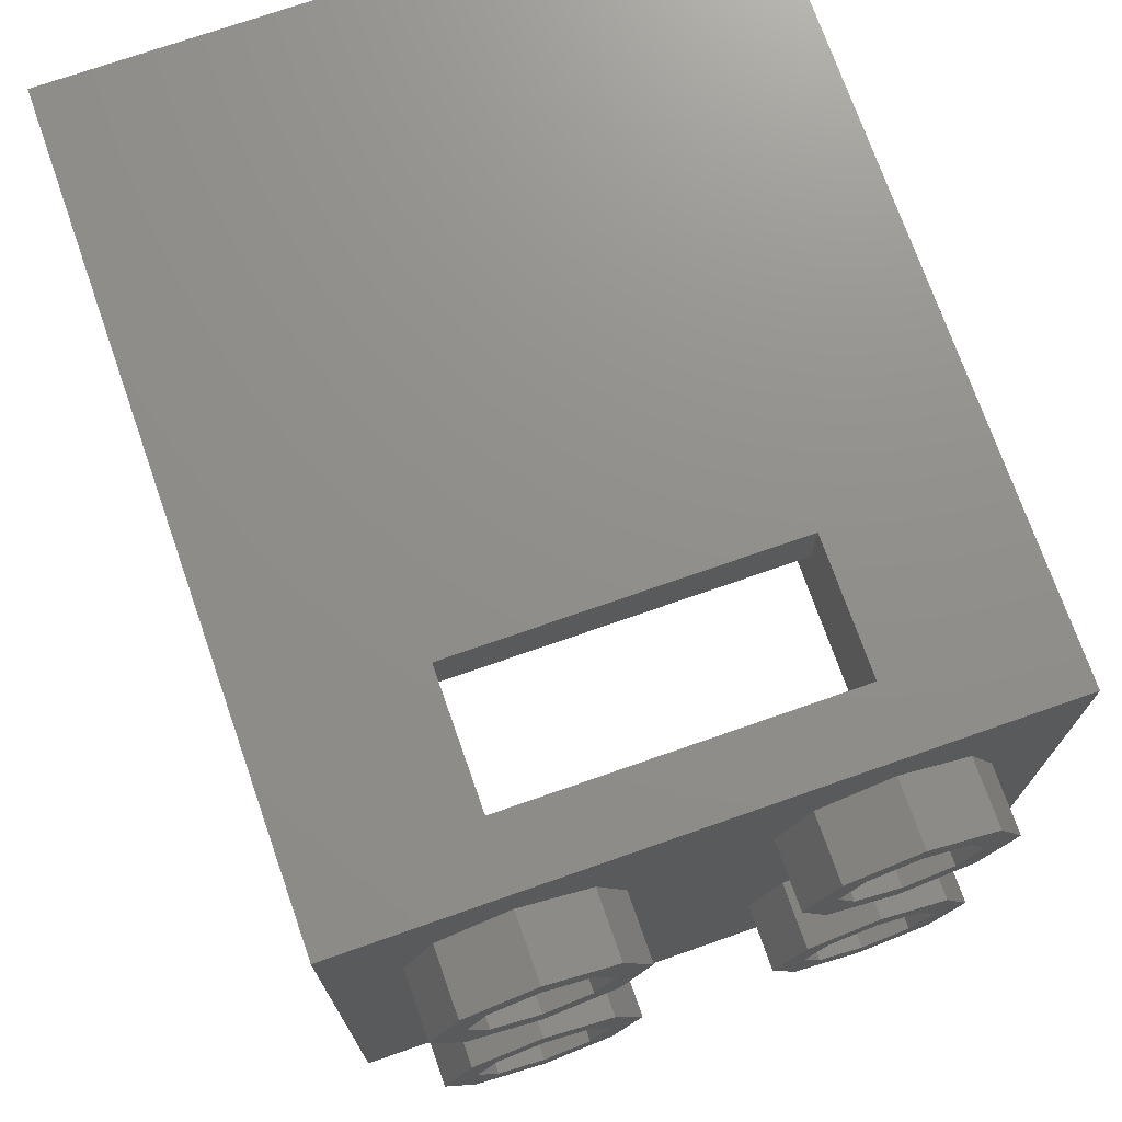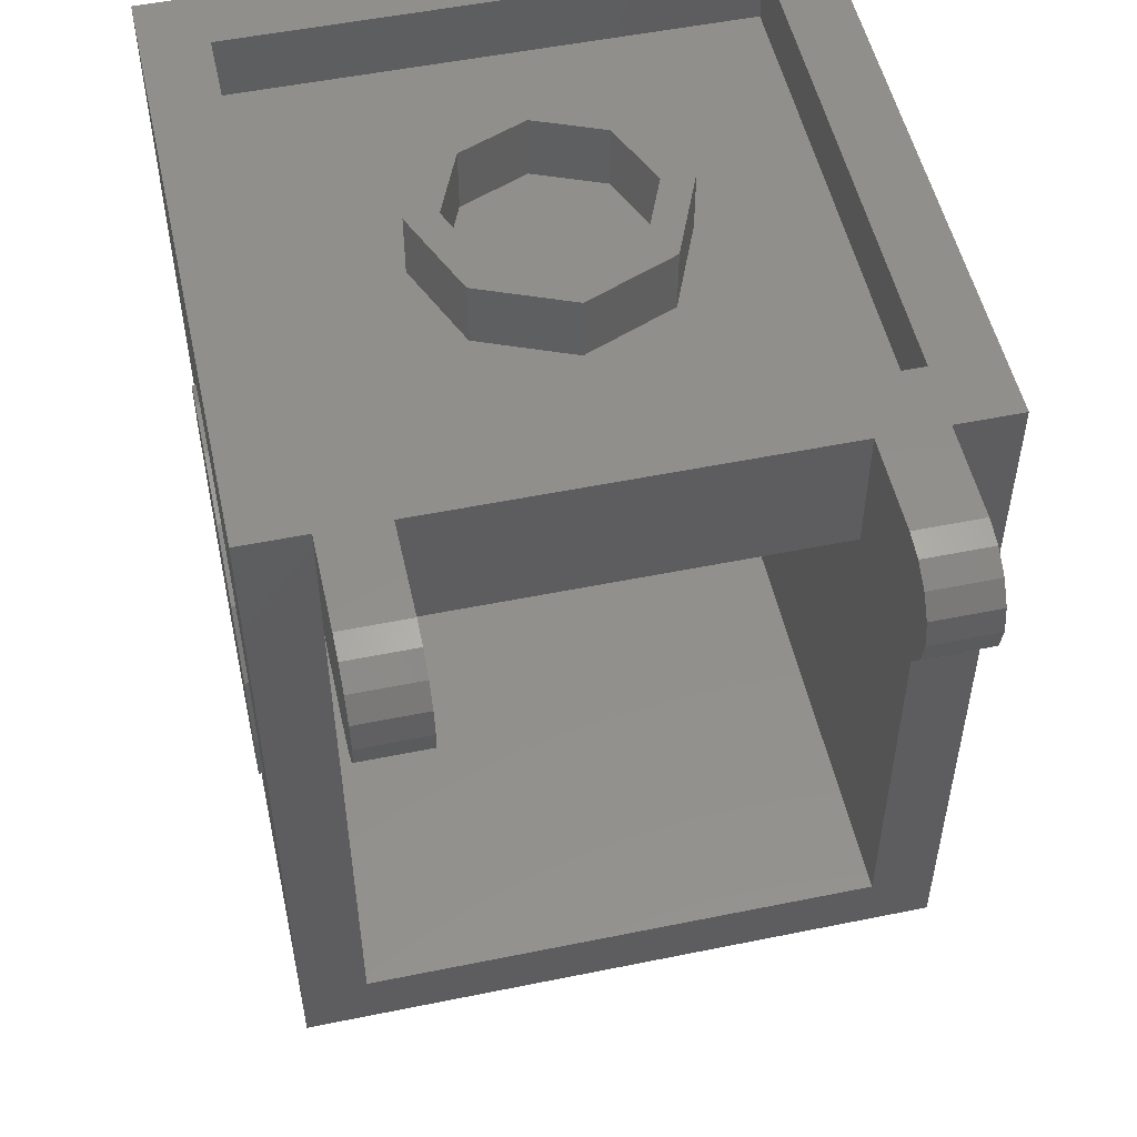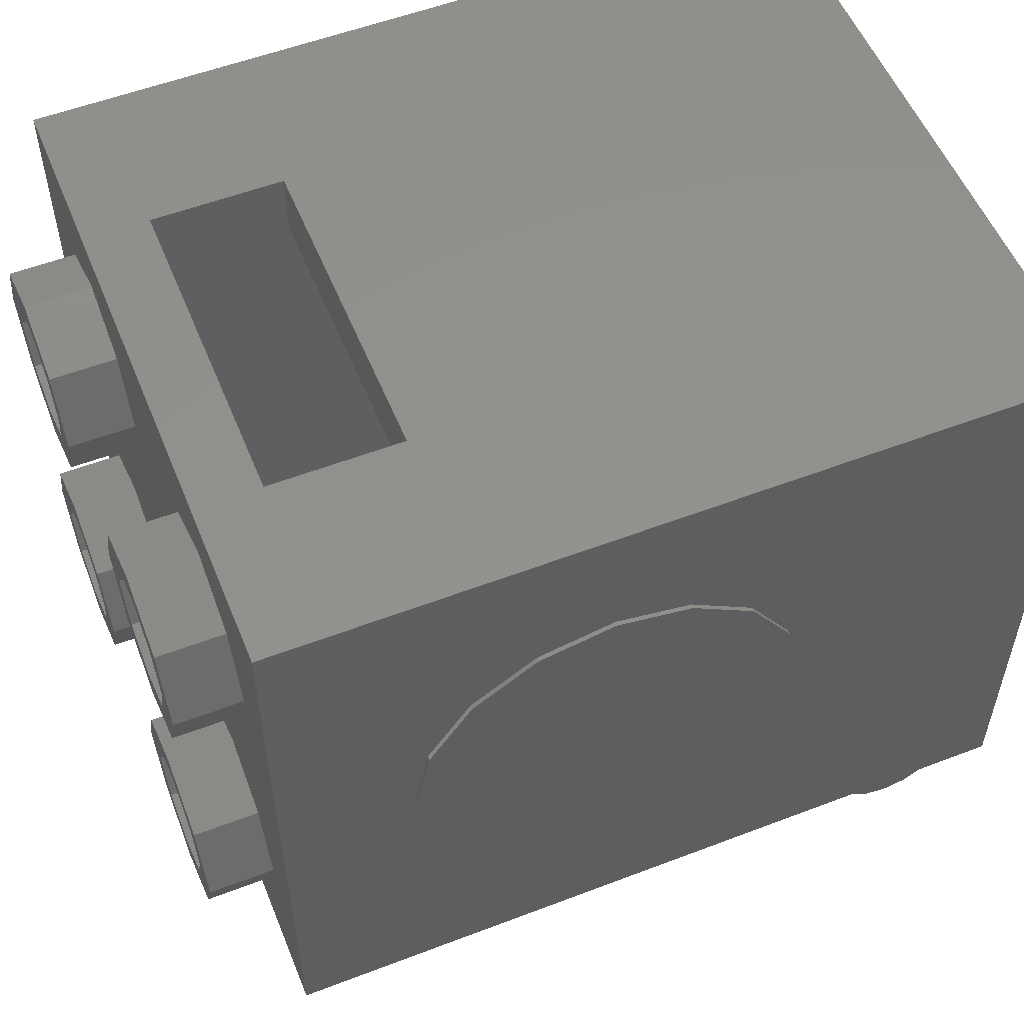
<metadata>
{"format":"stl","ext":"stl","renderer":"f3d","projection":"perspective","resolution":1024,"background":"white","views":[{"elev":73.0,"azim":-19.3,"up":"+Z"},{"elev":52.2,"azim":167.6,"up":"+Y"},{"elev":55.0,"azim":68.0,"up":"+Z"}]}
</metadata>
<code>
# stl→obj: 339 verts, 576 faces
v -0.64 1.76 -1.04
v -0.64 1.92 -1.04
v -0.64 1.908 -1.101
v -0.64 1.873 -1.153
v -0.64 1.821 -1.188
v -0.64 1.76 -1.2
v -0.64 1.699 -1.188
v -0.64 1.647 -1.153
v -0.64 1.612 -1.101
v -0.64 1.6 -1.04
v -0.48 1.6 -1.04
v -0.48 1.612 -1.101
v -0.48 1.76 -1.04
v -0.48 1.647 -1.153
v -0.48 1.699 -1.188
v -0.48 1.76 -1.2
v -0.48 1.821 -1.188
v -0.48 1.873 -1.153
v -0.48 1.908 -1.101
v -0.48 1.92 -1.04
v 0.48 1.76 -1.04
v 0.48 1.92 -1.04
v 0.48 1.908 -1.101
v 0.48 1.873 -1.153
v 0.48 1.821 -1.188
v 0.48 1.76 -1.2
v 0.48 1.699 -1.188
v 0.48 1.647 -1.153
v 0.48 1.612 -1.101
v 0.48 1.6 -1.04
v 0.64 1.6 -1.04
v 0.64 1.612 -1.101
v 0.64 1.76 -1.04
v 0.64 1.647 -1.153
v 0.64 1.699 -1.188
v 0.64 1.76 -1.2
v 0.64 1.821 -1.188
v 0.64 1.873 -1.153
v 0.64 1.908 -1.101
v 0.64 1.92 -1.04
v 0.4 0.48 0.8
v 0.4 0.16 0.8
v 0.8 0 0.8
v 0.8 1.92 0.8
v -0.4 0.48 0.8
v -0.8 1.92 0.8
v -0.8 0 0.8
v -0.4 0.16 0.8
v 0.64 1.92 0.64
v -0.64 1.92 0.64
v -0.8 1.92 -0.8
v -0.64 1.92 -0.64
v 0.64 1.92 -0.64
v 0.8 1.92 -0.8
v -0.48 1.92 -0.8
v -0.64 1.92 -0.8
v 0.64 1.92 -0.8
v 0.48 1.92 -0.8
v 0.48 1.6 -0.8
v 0.64 1.6 -0.8
v -0.48 1.6 -0.8
v -0.64 1.6 -0.8
v -0.64 1.6 0.64
v 0.64 1.6 0.64
v -0.4 0.48 0.64
v 0.4 0.48 0.64
v -0.4 0.16 0.64
v 0.4 0.16 0.64
v -0.64 0.16 -0.8
v -0.64 0.16 0.64
v 0.64 0.16 0.64
v 0.64 0.16 -0.8
v -0.8 0 -0.8
v 0.8 0 -0.8
v 0.24 1.92 0
v 0.32 1.92 0
v 0.2263 1.92 -0.2263
v 0.1697 1.92 -0.1697
v 0 1.92 -0.32
v 0 1.92 -0.24
v -0.2263 1.92 -0.2263
v -0.1697 1.92 -0.1697
v -0.32 1.92 -0
v -0.24 1.92 -0
v -0.2263 1.92 0.2263
v -0.1697 1.92 0.1697
v -0 1.92 0.32
v -0 1.92 0.24
v 0.2263 1.92 0.2263
v 0.1697 1.92 0.1697
v 0.32 1.76 0
v 0.2263 1.76 -0.2263
v 0 1.76 -0.32
v -0.2263 1.76 -0.2263
v -0.32 1.76 -0
v -0.2263 1.76 0.2263
v -0 1.76 0.32
v 0.2263 1.76 0.2263
v 0.24 1.76 0
v 0.1697 1.76 -0.1697
v 0 1.76 -0.24
v -0.1697 1.76 -0.1697
v -0.24 1.76 -0
v -0.1697 1.76 0.1697
v -0 1.76 0.24
v 0.1697 1.76 0.1697
v -0.64 1.76 0.64
v 0.64 1.76 0.64
v 0.64 1.76 -0.64
v -0.64 1.76 -0.64
v 0.56 0 0.4
v 0.56 -0.16 0.4
v 0.5131 -0.16 0.5131
v 0.5131 0 0.5131
v 0.4 -0.16 0.56
v 0.4 0 0.56
v 0.2869 -0.16 0.5131
v 0.2869 0 0.5131
v 0.24 -0.16 0.4
v 0.24 0 0.4
v 0.2869 -0.16 0.2869
v 0.2869 0 0.2869
v 0.4 -0.16 0.24
v 0.4 0 0.24
v 0.5131 -0.16 0.2869
v 0.5131 0 0.2869
v 0.64 -0.16 0.4
v 0.64 0 0.4
v 0.5697 0 0.5697
v 0.5697 -0.16 0.5697
v 0.4 0 0.64
v 0.4 -0.16 0.64
v 0.2303 0 0.5697
v 0.2303 -0.16 0.5697
v 0.16 0 0.4
v 0.16 -0.16 0.4
v 0.2303 0 0.2303
v 0.2303 -0.16 0.2303
v 0.4 0 0.16
v 0.4 -0.16 0.16
v 0.5697 0 0.2303
v 0.5697 -0.16 0.2303
v -0.24 0 0.4
v -0.24 -0.16 0.4
v -0.2869 -0.16 0.5131
v -0.2869 0 0.5131
v -0.4 -0.16 0.56
v -0.4 0 0.56
v -0.5131 -0.16 0.5131
v -0.5131 0 0.5131
v -0.56 -0.16 0.4
v -0.56 0 0.4
v -0.5131 -0.16 0.2869
v -0.5131 0 0.2869
v -0.4 -0.16 0.24
v -0.4 0 0.24
v -0.2869 -0.16 0.2869
v -0.2869 0 0.2869
v -0.16 -0.16 0.4
v -0.16 0 0.4
v -0.2303 0 0.5697
v -0.2303 -0.16 0.5697
v -0.4 0 0.64
v -0.4 -0.16 0.64
v -0.5697 0 0.5697
v -0.5697 -0.16 0.5697
v -0.64 0 0.4
v -0.64 -0.16 0.4
v -0.5697 0 0.2303
v -0.5697 -0.16 0.2303
v -0.4 0 0.16
v -0.4 -0.16 0.16
v -0.2303 0 0.2303
v -0.2303 -0.16 0.2303
v 0.56 0 -0.4
v 0.56 -0.16 -0.4
v 0.5131 -0.16 -0.2869
v 0.5131 0 -0.2869
v 0.4 -0.16 -0.24
v 0.4 0 -0.24
v 0.2869 -0.16 -0.2869
v 0.2869 0 -0.2869
v 0.24 -0.16 -0.4
v 0.24 0 -0.4
v 0.2869 -0.16 -0.5131
v 0.2869 0 -0.5131
v 0.4 -0.16 -0.56
v 0.4 0 -0.56
v 0.5131 -0.16 -0.5131
v 0.5131 0 -0.5131
v 0.64 -0.16 -0.4
v 0.64 0 -0.4
v 0.5697 0 -0.2303
v 0.5697 -0.16 -0.2303
v 0.4 0 -0.16
v 0.4 -0.16 -0.16
v 0.2303 0 -0.2303
v 0.2303 -0.16 -0.2303
v 0.16 0 -0.4
v 0.16 -0.16 -0.4
v 0.2303 0 -0.5697
v 0.2303 -0.16 -0.5697
v 0.4 0 -0.64
v 0.4 -0.16 -0.64
v 0.5697 0 -0.5697
v 0.5697 -0.16 -0.5697
v -0.24 0 -0.4
v -0.24 -0.16 -0.4
v -0.2869 -0.16 -0.2869
v -0.2869 0 -0.2869
v -0.4 -0.16 -0.24
v -0.4 0 -0.24
v -0.5131 -0.16 -0.2869
v -0.5131 0 -0.2869
v -0.56 -0.16 -0.4
v -0.56 0 -0.4
v -0.5131 -0.16 -0.5131
v -0.5131 0 -0.5131
v -0.4 -0.16 -0.56
v -0.4 0 -0.56
v -0.2869 -0.16 -0.5131
v -0.2869 0 -0.5131
v -0.16 -0.16 -0.4
v -0.16 0 -0.4
v -0.2303 0 -0.2303
v -0.2303 -0.16 -0.2303
v -0.4 0 -0.16
v -0.4 -0.16 -0.16
v -0.5697 0 -0.2303
v -0.5697 -0.16 -0.2303
v -0.64 0 -0.4
v -0.64 -0.16 -0.4
v -0.5697 0 -0.5697
v -0.5697 -0.16 -0.5697
v -0.4 0 -0.64
v -0.4 -0.16 -0.64
v -0.2303 0 -0.5697
v -0.2303 -0.16 -0.5697
v 0.8 0.6163 0.4435
v 0.8 0.8 0.48
v 0.8 0.8 0
v 0.8 0.9837 0.4435
v 0.8 1.139 0.3394
v 0.8 1.243 0.1837
v 0.8 1.28 3e-06
v 0.8 1.243 -0.1837
v 0.8 1.139 -0.3394
v 0.8 0.9837 -0.4435
v 0.8 0.8 -0.48
v 0.8 0.6163 -0.4435
v 0.8 0.4606 -0.3394
v 0.8 0.3565 -0.1837
v 0.8 0.32 -3e-06
v 0.8 0.3565 0.1837
v 0.8 0.4606 0.3394
v 0.81 0.6163 0.4435
v 0.81 0.8 0.48
v 0.81 0.9837 0.4435
v 0.81 1.139 0.3394
v 0.81 1.243 0.1837
v 0.81 1.28 3e-06
v 0.81 1.243 -0.1837
v 0.81 1.139 -0.3394
v 0.81 0.9837 -0.4435
v 0.81 0.8 -0.48
v 0.81 0.6163 -0.4435
v 0.81 0.4606 -0.3394
v 0.81 0.3565 -0.1837
v 0.81 0.32 -3e-06
v 0.81 0.3565 0.1837
v 0.81 0.4606 0.3394
v 0.81 0.9084 0.03104
v 0.81 0.936 0.05632
v 0.81 0.7438 -0.02328
v 0.81 0.88 0.01584
v 0.81 0.7517 -0.03388
v 0.81 0.7642 -0.03908
v 0.81 0.7326 -0.07984
v 0.81 0.882 -0.1981
v 0.81 0.7136 -0.1258
v 0.81 0.8999 -0.2496
v 0.81 0.7029 -0.1753
v 0.81 0.9038 -0.2757
v 0.81 0.6949 -0.2479
v 0.81 0.8993 -0.2983
v 0.81 0.695 -0.3067
v 0.81 0.8742 -0.3295
v 0.81 0.7106 -0.3695
v 0.81 0.8364 -0.3555
v 0.81 0.7337 -0.4085
v 0.81 0.8054 -0.3892
v 0.81 0.7558 -0.4201
v 0.81 0.7777 -0.4145
v 0.81 0.9042 -0.2097
v 0.81 0.9234 0.01992
v 0.81 0.9342 -0.2319
v 0.81 0.9852 0.02128
v 0.81 0.9639 -0.2369
v 0.81 1.034 0.00344
v 0.81 1.005 -0.2269
v 0.81 1.072 -0.02936
v 0.81 1.051 -0.1972
v 0.81 1.094 -0.07544
v 0.81 1.083 -0.1564
v 0.81 1.097 -0.1158
v 0.81 0.8986 0.05468
v 0.81 0.8678 0.0454
v 0.81 0.7471 0.00232
v 0.81 0.7419 -0.0102
v 0.81 0.718 0.1981
v 0.81 0.6959 0.00884
v 0.81 0.6942 0.2471
v 0.81 0.6499 0.02788
v 0.81 0.6785 0.2683
v 0.81 0.6074 0.05528
v 0.81 0.6593 0.2812
v 0.81 0.5504 0.101
v 0.81 0.6194 0.2854
v 0.81 0.5088 0.1426
v 0.81 0.5744 0.2772
v 0.81 0.4755 0.1981
v 0.81 0.5286 0.279
v 0.81 0.4642 0.2419
v 0.81 0.4912 0.2773
v 0.81 0.4717 0.2658
v 0.81 0.9013 0.07316
v 0.81 0.7254 0.222
v 0.81 0.946 0.1159
v 0.81 0.7309 0.2588
v 0.81 0.968 0.1631
v 0.81 0.7484 0.2834
v 0.81 0.9715 0.213
v 0.81 0.7844 0.3053
v 0.81 0.9549 0.2616
v 0.81 0.8383 0.3172
v 0.81 0.9284 0.2922
v 0.81 0.8895 0.3107
v 0.81 1.28 0
v 0.81 0.32 0
f 1 2 3
f 1 3 4
f 1 4 5
f 1 5 6
f 1 6 7
f 1 7 8
f 1 8 9
f 1 9 10
f 11 12 13
f 12 14 13
f 14 15 13
f 15 16 13
f 16 17 13
f 17 18 13
f 18 19 13
f 19 20 13
f 21 22 23
f 21 23 24
f 21 24 25
f 21 25 26
f 21 26 27
f 21 27 28
f 21 28 29
f 21 29 30
f 31 32 33
f 32 34 33
f 34 35 33
f 35 36 33
f 36 37 33
f 37 38 33
f 38 39 33
f 39 40 33
f 41 42 43
f 41 43 44
f 45 46 47
f 45 47 48
f 46 45 41
f 46 41 44
f 48 47 43
f 48 43 42
f 44 49 50
f 44 50 46
f 51 52 53
f 51 53 54
f 54 53 49
f 54 49 44
f 46 50 52
f 46 52 51
f 55 20 2
f 55 2 56
f 57 40 22
f 57 22 58
f 59 30 31
f 59 31 60
f 11 61 62
f 11 62 10
f 63 62 60
f 63 60 64
f 45 65 66
f 45 66 41
f 67 48 42
f 67 42 68
f 69 70 71
f 69 71 72
f 47 73 74
f 47 74 43
f 58 59 61
f 58 61 55
f 72 57 54
f 72 54 74
f 56 69 73
f 56 73 51
f 72 74 73
f 72 73 69
f 64 71 68
f 64 68 66
f 65 67 70
f 65 70 63
f 64 66 65
f 64 65 63
f 10 62 56
f 10 56 2
f 61 11 20
f 61 20 55
f 30 59 58
f 30 58 22
f 60 31 40
f 60 40 57
f 66 68 42
f 66 42 41
f 45 48 67
f 45 67 65
f 60 72 71
f 60 71 64
f 63 70 69
f 63 69 62
f 44 43 74
f 44 74 54
f 51 73 47
f 51 47 46
f 75 76 77
f 75 77 78
f 78 77 79
f 78 79 80
f 80 79 81
f 80 81 82
f 82 81 83
f 82 83 84
f 84 83 85
f 84 85 86
f 86 85 87
f 86 87 88
f 88 87 89
f 88 89 90
f 90 89 76
f 90 76 75
f 76 91 92
f 76 92 77
f 77 92 93
f 77 93 79
f 79 93 94
f 79 94 81
f 81 94 95
f 81 95 83
f 83 95 96
f 83 96 85
f 85 96 97
f 85 97 87
f 87 97 98
f 87 98 89
f 89 98 91
f 89 91 76
f 99 75 78
f 99 78 100
f 100 78 80
f 100 80 101
f 101 80 82
f 101 82 102
f 102 82 84
f 102 84 103
f 103 84 86
f 103 86 104
f 104 86 88
f 104 88 105
f 105 88 90
f 105 90 106
f 106 90 75
f 106 75 99
f 107 108 109
f 107 109 110
f 107 50 49
f 107 49 108
f 110 52 50
f 110 50 107
f 109 53 52
f 109 52 110
f 108 49 53
f 108 53 109
f 2 20 19
f 2 19 3
f 3 19 18
f 3 18 4
f 4 18 17
f 4 17 5
f 5 17 16
f 5 16 6
f 6 16 15
f 6 15 7
f 7 15 14
f 7 14 8
f 8 14 12
f 8 12 9
f 9 12 11
f 9 11 10
f 31 30 29
f 31 29 32
f 32 29 28
f 32 28 34
f 34 28 27
f 34 27 35
f 35 27 26
f 35 26 36
f 36 26 25
f 36 25 37
f 37 25 24
f 37 24 38
f 38 24 23
f 38 23 39
f 39 23 22
f 39 22 40
f 111 112 113
f 111 113 114
f 114 113 115
f 114 115 116
f 116 115 117
f 116 117 118
f 118 117 119
f 118 119 120
f 120 119 121
f 120 121 122
f 122 121 123
f 122 123 124
f 124 123 125
f 124 125 126
f 126 125 112
f 126 112 111
f 127 128 129
f 127 129 130
f 130 129 131
f 130 131 132
f 132 131 133
f 132 133 134
f 134 133 135
f 134 135 136
f 136 135 137
f 136 137 138
f 138 137 139
f 138 139 140
f 140 139 141
f 140 141 142
f 142 141 128
f 142 128 127
f 112 127 130
f 112 130 113
f 113 130 132
f 113 132 115
f 115 132 134
f 115 134 117
f 117 134 136
f 117 136 119
f 119 136 138
f 119 138 121
f 121 138 140
f 121 140 123
f 123 140 142
f 123 142 125
f 125 142 127
f 125 127 112
f 143 144 145
f 143 145 146
f 146 145 147
f 146 147 148
f 148 147 149
f 148 149 150
f 150 149 151
f 150 151 152
f 152 151 153
f 152 153 154
f 154 153 155
f 154 155 156
f 156 155 157
f 156 157 158
f 158 157 144
f 158 144 143
f 159 160 161
f 159 161 162
f 162 161 163
f 162 163 164
f 164 163 165
f 164 165 166
f 166 165 167
f 166 167 168
f 168 167 169
f 168 169 170
f 170 169 171
f 170 171 172
f 172 171 173
f 172 173 174
f 174 173 160
f 174 160 159
f 144 159 162
f 144 162 145
f 145 162 164
f 145 164 147
f 147 164 166
f 147 166 149
f 149 166 168
f 149 168 151
f 151 168 170
f 151 170 153
f 153 170 172
f 153 172 155
f 155 172 174
f 155 174 157
f 157 174 159
f 157 159 144
f 175 176 177
f 175 177 178
f 178 177 179
f 178 179 180
f 180 179 181
f 180 181 182
f 182 181 183
f 182 183 184
f 184 183 185
f 184 185 186
f 186 185 187
f 186 187 188
f 188 187 189
f 188 189 190
f 190 189 176
f 190 176 175
f 191 192 193
f 191 193 194
f 194 193 195
f 194 195 196
f 196 195 197
f 196 197 198
f 198 197 199
f 198 199 200
f 200 199 201
f 200 201 202
f 202 201 203
f 202 203 204
f 204 203 205
f 204 205 206
f 206 205 192
f 206 192 191
f 176 191 194
f 176 194 177
f 177 194 196
f 177 196 179
f 179 196 198
f 179 198 181
f 181 198 200
f 181 200 183
f 183 200 202
f 183 202 185
f 185 202 204
f 185 204 187
f 187 204 206
f 187 206 189
f 189 206 191
f 189 191 176
f 207 208 209
f 207 209 210
f 210 209 211
f 210 211 212
f 212 211 213
f 212 213 214
f 214 213 215
f 214 215 216
f 216 215 217
f 216 217 218
f 218 217 219
f 218 219 220
f 220 219 221
f 220 221 222
f 222 221 208
f 222 208 207
f 223 224 225
f 223 225 226
f 226 225 227
f 226 227 228
f 228 227 229
f 228 229 230
f 230 229 231
f 230 231 232
f 232 231 233
f 232 233 234
f 234 233 235
f 234 235 236
f 236 235 237
f 236 237 238
f 238 237 224
f 238 224 223
f 208 223 226
f 208 226 209
f 209 226 228
f 209 228 211
f 211 228 230
f 211 230 213
f 213 230 232
f 213 232 215
f 215 232 234
f 215 234 217
f 217 234 236
f 217 236 219
f 219 236 238
f 219 238 221
f 221 238 223
f 221 223 208
f 239 240 241
f 240 242 241
f 242 243 241
f 243 244 241
f 244 245 241
f 245 246 241
f 246 247 241
f 247 248 241
f 248 249 241
f 249 250 241
f 250 251 241
f 251 252 241
f 252 253 241
f 253 254 241
f 254 255 241
f 255 239 241
f 239 256 257
f 239 257 240
f 240 257 258
f 240 258 242
f 242 258 259
f 242 259 243
f 243 259 260
f 243 260 244
f 244 260 261
f 244 261 245
f 245 261 262
f 245 262 246
f 246 262 263
f 246 263 247
f 247 263 264
f 247 264 248
f 248 264 265
f 248 265 249
f 249 265 266
f 249 266 250
f 250 266 267
f 250 267 251
f 251 267 268
f 251 268 252
f 252 268 269
f 252 269 253
f 253 269 270
f 253 270 254
f 254 270 271
f 254 271 255
f 255 271 256
f 255 256 239
f 272 273 274
f 274 275 272
f 274 276 277
f 277 275 274
f 275 277 278
f 278 279 275
f 279 278 280
f 280 281 279
f 281 280 282
f 282 283 281
f 283 282 284
f 284 285 283
f 285 284 286
f 286 287 285
f 287 286 288
f 288 289 287
f 289 288 290
f 290 291 289
f 291 290 292
f 292 293 291
f 279 294 295
f 295 275 279
f 294 296 297
f 297 295 294
f 296 298 299
f 299 297 296
f 298 300 301
f 301 299 298
f 300 302 303
f 303 301 300
f 302 304 305
f 305 303 302
f 306 307 274
f 274 273 306
f 274 307 308
f 308 309 274
f 307 310 311
f 311 308 307
f 310 312 313
f 313 311 310
f 312 314 315
f 315 313 312
f 314 316 317
f 317 315 314
f 316 318 319
f 319 317 316
f 318 320 321
f 321 319 318
f 320 322 323
f 323 321 320
f 322 324 325
f 325 323 322
f 310 307 326
f 326 327 310
f 327 326 328
f 328 329 327
f 329 328 330
f 330 331 329
f 331 330 332
f 332 333 331
f 333 332 334
f 334 335 333
f 335 334 336
f 336 337 335
f 274 268 278
f 278 276 274
f 278 277 276
f 268 280 278
f 280 268 267
f 267 282 280
f 267 284 282
f 284 267 266
f 266 286 284
f 266 288 286
f 266 290 288
f 290 266 265
f 265 292 290
f 292 265 293
f 265 291 293
f 291 265 264
f 264 289 291
f 289 264 287
f 287 264 285
f 285 264 298
f 298 283 285
f 298 296 281
f 281 283 298
f 296 294 279
f 279 281 296
f 298 264 263
f 263 300 298
f 300 263 302
f 302 263 262
f 262 304 302
f 304 262 305
f 305 262 338
f 338 303 305
f 301 303 338
f 301 338 260
f 260 299 301
f 299 260 273
f 273 297 299
f 297 273 272
f 272 295 297
f 275 295 272
f 260 328 326
f 326 273 260
f 306 273 326
f 307 306 326
f 328 260 259
f 259 330 328
f 330 259 332
f 332 259 258
f 258 334 332
f 336 334 258
f 336 258 257
f 257 337 336
f 335 337 257
f 335 257 256
f 256 333 335
f 333 256 314
f 314 331 333
f 331 314 312
f 312 329 331
f 329 312 310
f 310 327 329
f 316 314 256
f 318 316 256
f 318 256 271
f 271 320 318
f 271 322 320
f 271 324 322
f 325 324 271
f 271 270 323
f 323 325 271
f 270 321 323
f 321 270 339
f 339 319 321
f 339 317 319
f 317 339 268
f 268 315 317
f 268 313 315
f 268 311 313
f 268 309 308
f 308 311 268
f 268 274 309

</code>
